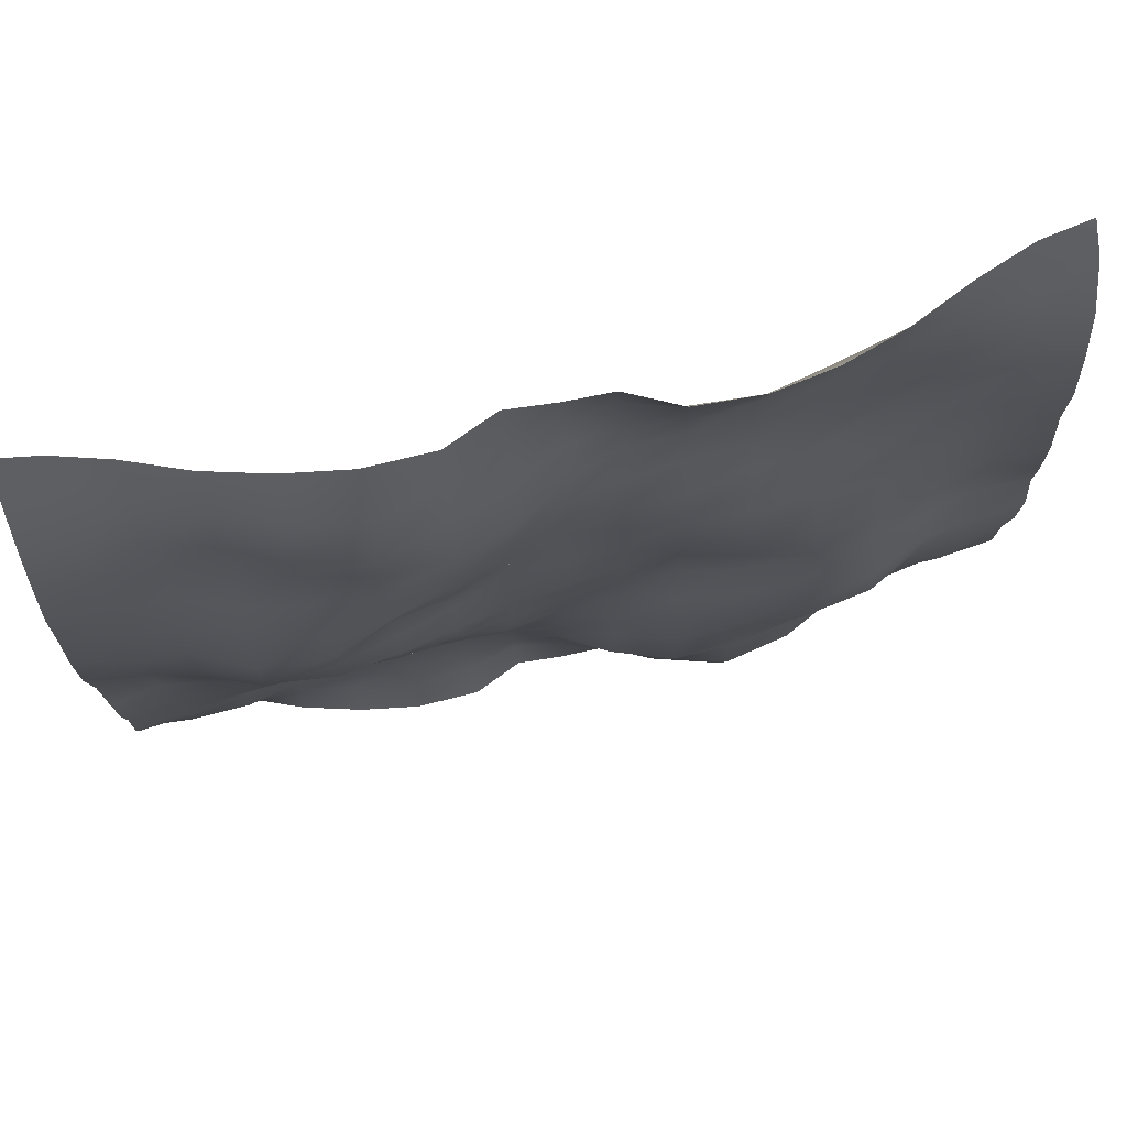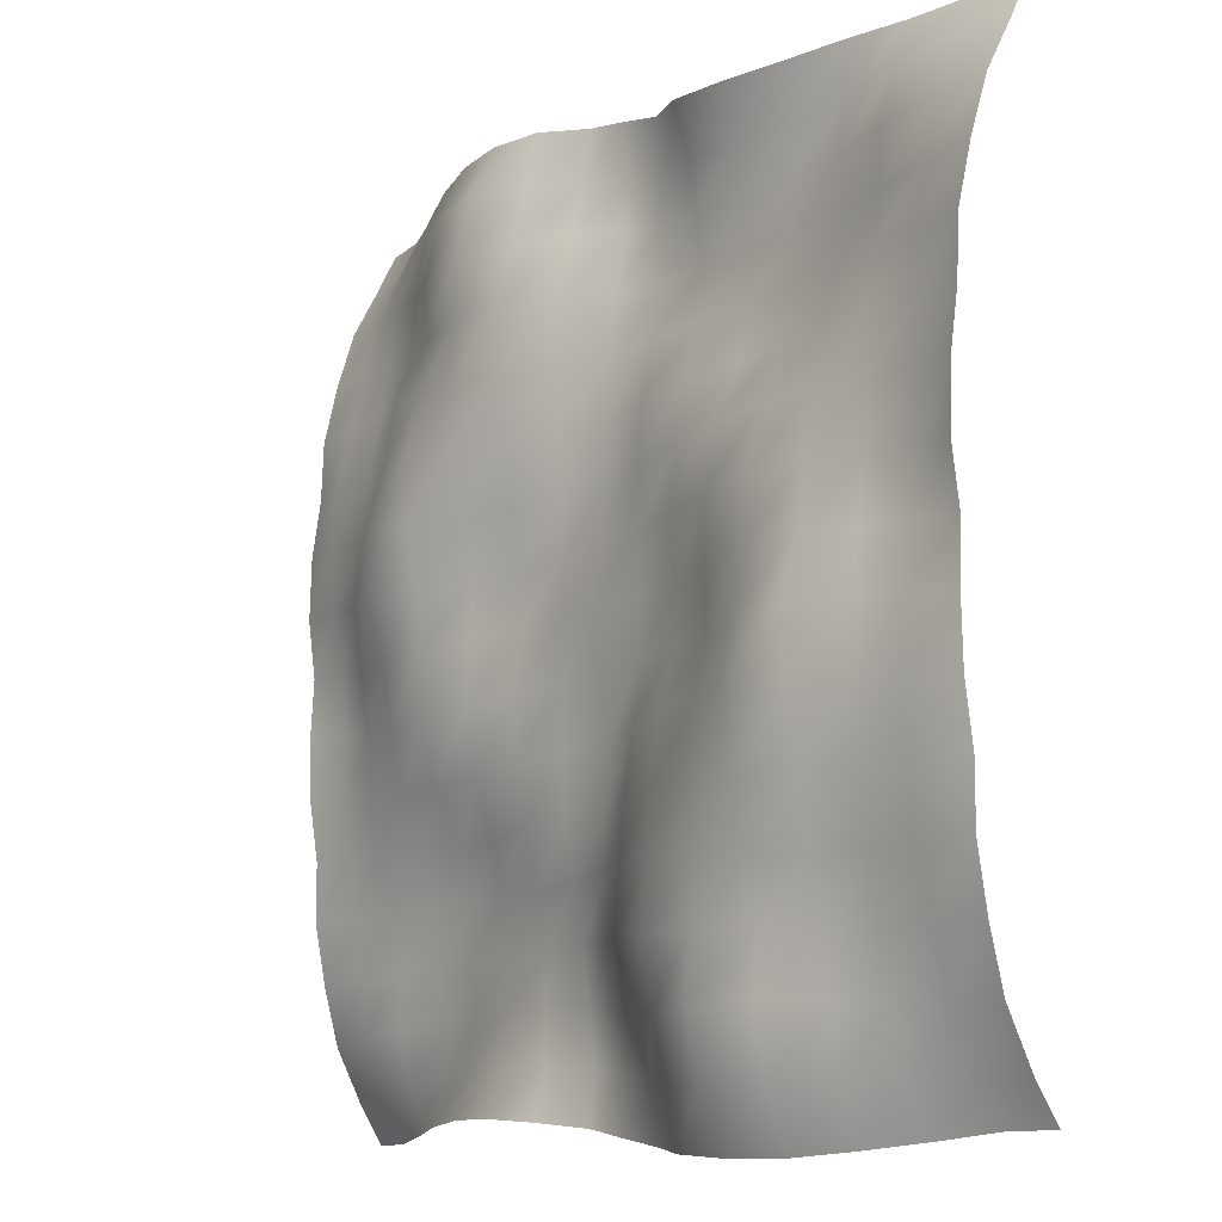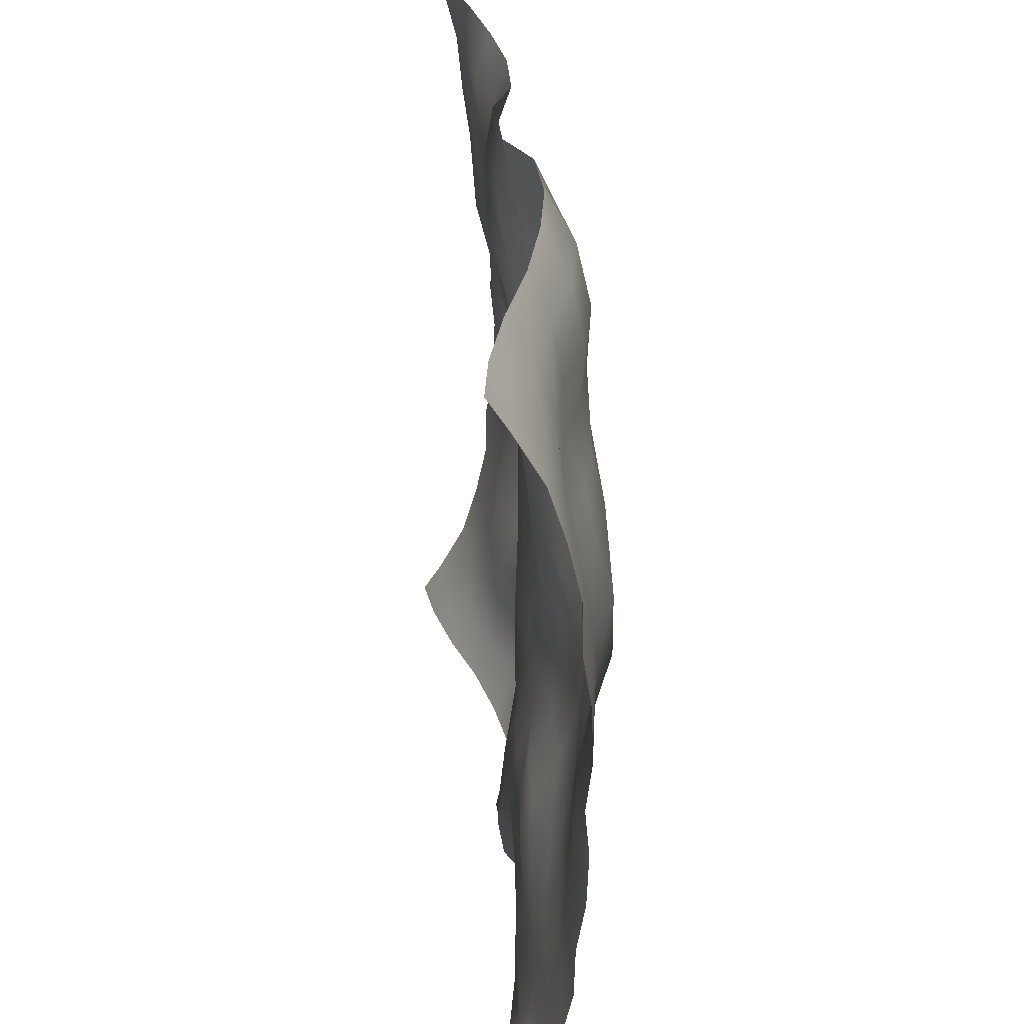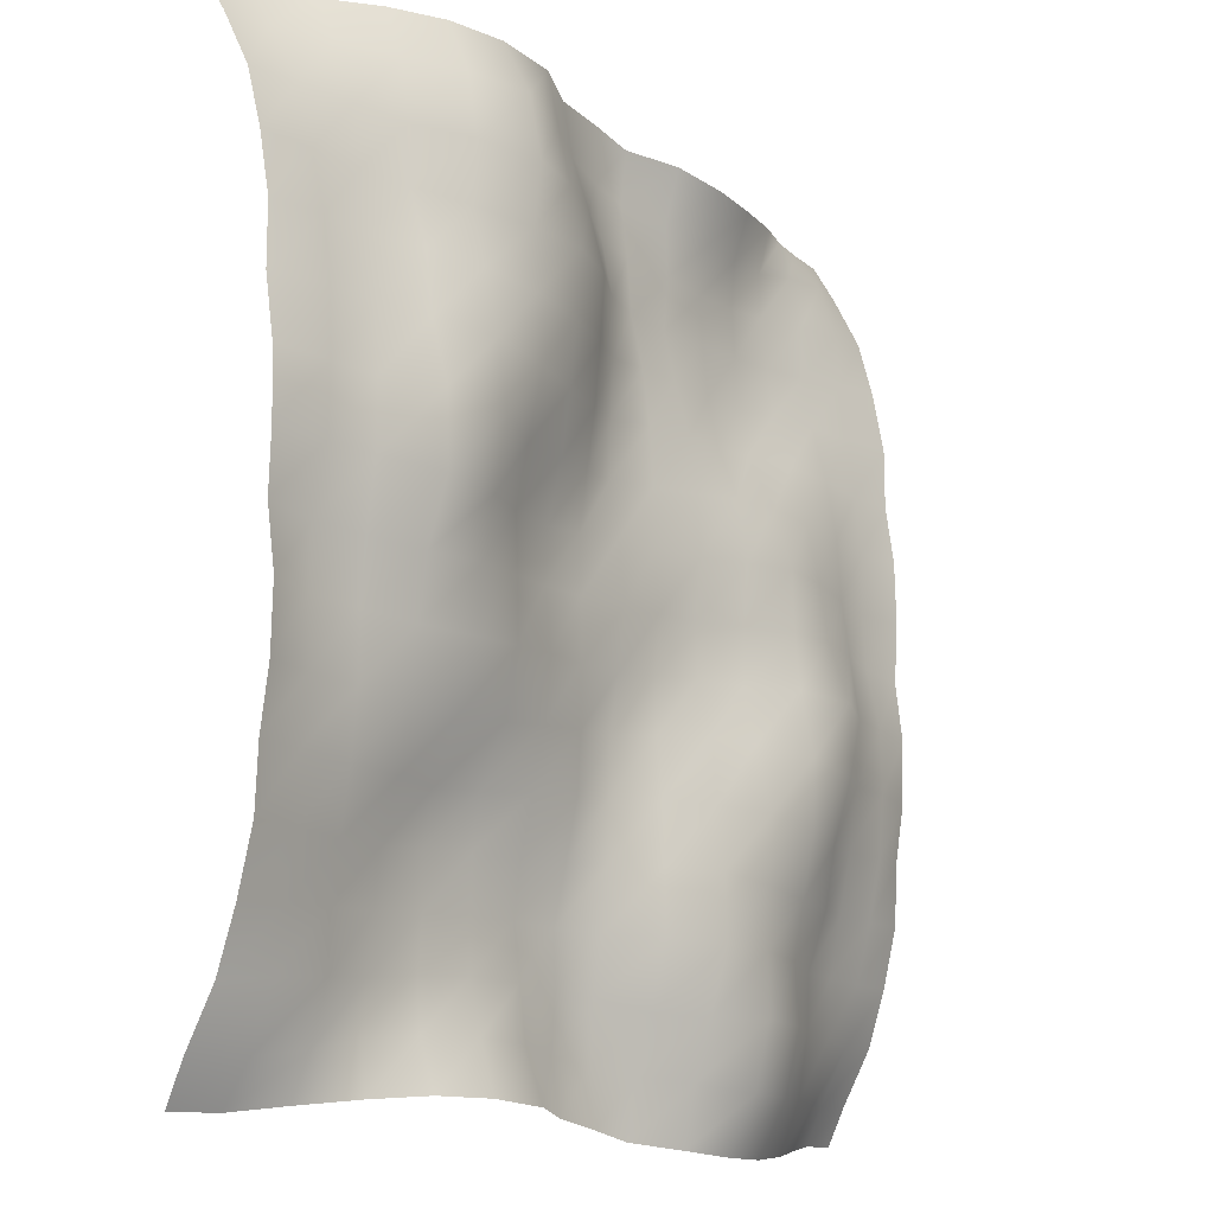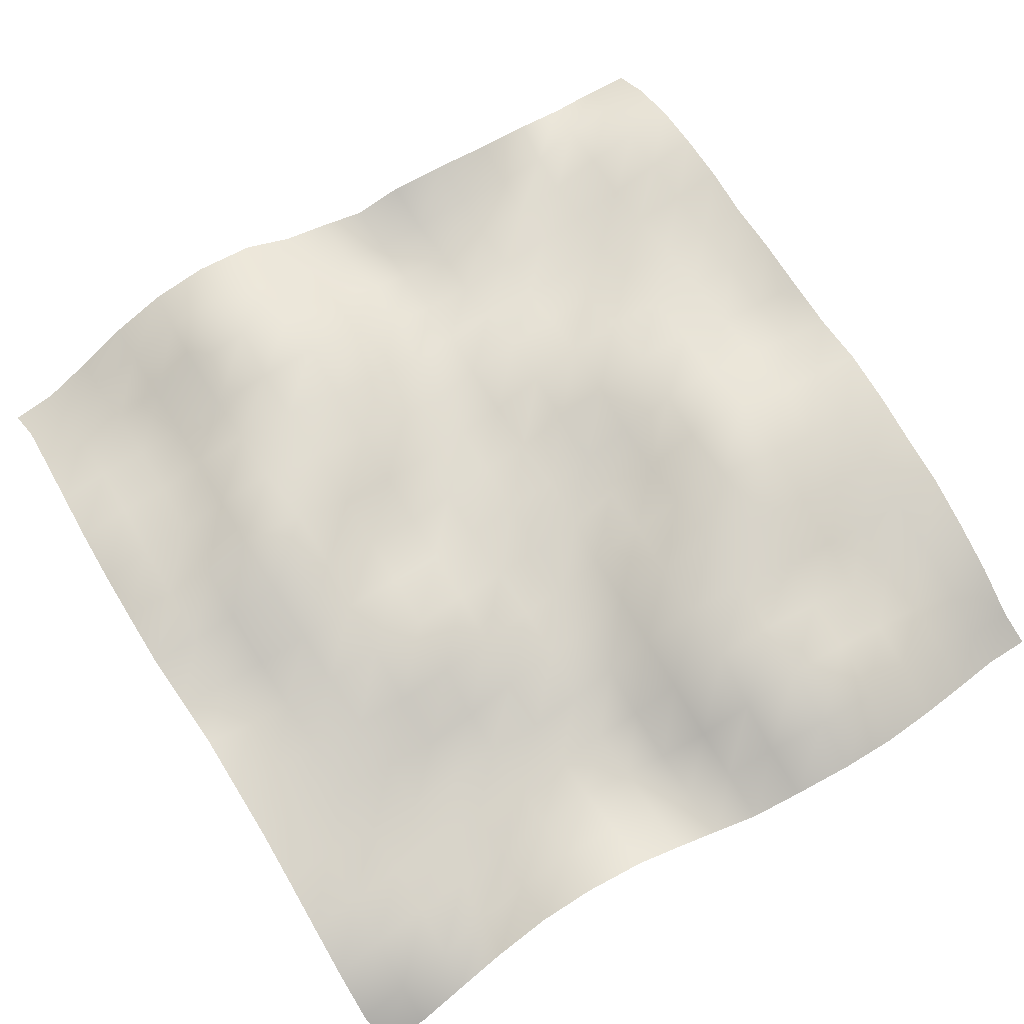
<metadata>
{"format":"obj","ext":"obj","renderer":"f3d","projection":"perspective","resolution":1024,"background":"white","views":[{"elev":75.3,"azim":167.1,"up":"+Z"},{"elev":-11.3,"azim":-127.8,"up":"+Z"},{"elev":36.7,"azim":84.2,"up":"+Z"},{"elev":-12.6,"azim":126.8,"up":"+Z"},{"elev":73.0,"azim":-31.9,"up":"+Y"}]}
</metadata>
<code>
o Plan.003_Plan.001
v 3.007e+04 -6160 -2.885e+04
v 2.669e+04 -5608 -2.88e+04
v 2.301e+04 -4383 -2.834e+04
v 1.919e+04 -2744 -2.791e+04
v 1.505e+04 -1541 -2.758e+04
v 1.094e+04 -859.6 -2.758e+04
v 6531 -1003 -2.787e+04
v 3086 -2551 -2.828e+04
v -97.46 -2461 -2.885e+04
v -3281 -2551 -2.942e+04
v -6726 -1003 -2.982e+04
v -1.113e+04 -859.6 -3.011e+04
v -1.525e+04 -1541 -3.012e+04
v -1.939e+04 -2744 -2.979e+04
v -2.32e+04 -4383 -2.935e+04
v -2.689e+04 -5608 -2.889e+04
v -3.027e+04 -6160 -2.885e+04
v 3.037e+04 -4729 -2.629e+04
v 2.676e+04 -3650 -2.605e+04
v 2.268e+04 -3401 -2.555e+04
v 1.889e+04 -3352 -2.477e+04
v 1.501e+04 -2651 -2.44e+04
v 1.094e+04 -1823 -2.427e+04
v 6673 -2147 -2.445e+04
v 3252 -3054 -2.487e+04
v 71.72 -2625 -2.52e+04
v -3180 -1913 -2.57e+04
v -6703 -235.9 -2.601e+04
v -1.107e+04 1088 -2.643e+04
v -1.558e+04 237.5 -2.648e+04
v -1.947e+04 -1378 -2.641e+04
v -2.326e+04 -2778 -2.648e+04
v -2.679e+04 -4436 -2.644e+04
v -2.997e+04 -4729 -2.629e+04
v 3.029e+04 -2777 -2.264e+04
v 2.663e+04 -2387 -2.223e+04
v 2.251e+04 -2439 -2.19e+04
v 1.874e+04 -3196 -2.165e+04
v 1.499e+04 -2895 -2.126e+04
v 1.101e+04 -2588 -2.099e+04
v 7030 -2286 -2.107e+04
v 3374 -2664 -2.133e+04
v 292.8 -2336 -2.168e+04
v -3059 -754 -2.212e+04
v -6875 799.5 -2.225e+04
v -1.122e+04 2033 -2.211e+04
v -1.582e+04 1119 -2.219e+04
v -1.953e+04 -696 -2.225e+04
v -2.31e+04 -1463 -2.248e+04
v -2.665e+04 -2401 -2.273e+04
v -3.005e+04 -2777 -2.264e+04
v 3.014e+04 -1626 -1.881e+04
v 2.643e+04 -1900 -1.858e+04
v 2.252e+04 -2405 -1.832e+04
v 1.881e+04 -2714 -1.812e+04
v 1.499e+04 -2635 -1.791e+04
v 1.112e+04 -2501 -1.778e+04
v 7165 -2631 -1.764e+04
v 3660 -2582 -1.777e+04
v 381.8 -1587 -1.786e+04
v -3037 400.4 -1.791e+04
v -7219 1833 -1.802e+04
v -1.15e+04 1797 -1.805e+04
v -1.58e+04 843.5 -1.831e+04
v -1.951e+04 -565.7 -1.864e+04
v -2.3e+04 -1133 -1.866e+04
v -2.653e+04 -1368 -1.881e+04
v -3.019e+04 -1626 -1.881e+04
v 2.998e+04 -757.3 -1.477e+04
v 2.641e+04 -1252 -1.474e+04
v 2.261e+04 -1736 -1.486e+04
v 1.882e+04 -2293 -1.482e+04
v 1.507e+04 -2640 -1.448e+04
v 1.132e+04 -2252 -1.433e+04
v 7395 -2027 -1.44e+04
v 3667 -1749 -1.424e+04
v 208.5 -1347 -1.39e+04
v -3221 217.1 -1.373e+04
v -7301 1606 -1.376e+04
v -1.147e+04 2018 -1.417e+04
v -1.565e+04 1653 -1.459e+04
v -1.96e+04 772.8 -1.477e+04
v -2.309e+04 -414.9 -1.482e+04
v -2.654e+04 -361.5 -1.488e+04
v -3.035e+04 -757.3 -1.477e+04
v 2.987e+04 -665.4 -1.079e+04
v 2.65e+04 -1035 -1.087e+04
v 2.287e+04 -868.2 -1.106e+04
v 1.892e+04 -1026 -1.124e+04
v 1.515e+04 -1836 -1.129e+04
v 1.146e+04 -1660 -1.105e+04
v 7530 -1025 -1.07e+04
v 3474 -1067 -1.041e+04
v 46.29 -1415 -1.005e+04
v -3396 -50.04 -9793
v -7310 1162 -9725
v -1.13e+04 2327 -9891
v -1.557e+04 2557 -1.041e+04
v -1.974e+04 1376 -1.072e+04
v -2.314e+04 346 -1.078e+04
v -2.675e+04 360.6 -1.078e+04
v -3.046e+04 -665.4 -1.079e+04
v 2.986e+04 -77.46 -6846
v 2.653e+04 -544.4 -6931
v 2.305e+04 -259 -7109
v 1.92e+04 -118.2 -7388
v 1.537e+04 -23.54 -7583
v 1.132e+04 -21.84 -7370
v 7396 -426.4 -6919
v 3450 -823.6 -6563
v -85.56 -1406 -6354
v -3517 -548.1 -5937
v -7434 655.3 -5680
v -1.126e+04 1246 -5589
v -1.519e+04 2889 -6025
v -1.985e+04 2613 -6578
v -2.339e+04 817.4 -6585
v -2.683e+04 617.1 -6634
v -3.047e+04 -77.46 -6846
v 2.986e+04 40.92 -2592
v 2.657e+04 -621 -2836
v 2.323e+04 -114.6 -3106
v 1.946e+04 631.9 -3361
v 1.535e+04 1234 -3433
v 1.114e+04 699.7 -3145
v 7278 -11.02 -2870
v 3540 -732 -2741
v -61.76 -790.3 -2693
v -3793 -805.7 -2310
v -7444 -306.5 -1916
v -1.123e+04 403.4 -1900
v -1.509e+04 2008 -1750
v -1.975e+04 2661 -1894
v -2.359e+04 982.6 -2258
v -2.686e+04 491.1 -2344
v -3.048e+04 40.92 -2592
v 3.007e+04 -318.1 1321
v 2.669e+04 -422.8 901.2
v 2.336e+04 364 672.7
v 1.949e+04 1216 455.6
v 1.519e+04 1483 644.8
v 1.099e+04 524.7 849.2
v 7253 -481.4 1052
v 3695 -615.3 1174
v -97.46 -265.6 1321
v -3890 -615.3 1468
v -7448 -481.4 1590
v -1.119e+04 524.7 1793
v -1.538e+04 1483 1998
v -1.968e+04 1216 2187
v -2.355e+04 364 1970
v -2.688e+04 -422.8 1741
v -3.027e+04 -318.1 1321
v 3.028e+04 40.92 5234
v 2.667e+04 491.1 4986
v 2.339e+04 982.6 4900
v 1.956e+04 2661 4536
v 1.489e+04 2008 4392
v 1.103e+04 403.4 4543
v 7249 -306.5 4558
v 3598 -805.7 4953
v -133.2 -790.3 5336
v -3735 -732 5384
v -7472 -11.02 5513
v -1.134e+04 699.7 5787
v -1.555e+04 1234 6075
v -1.965e+04 631.9 6004
v -2.342e+04 -114.6 5749
v -2.676e+04 -621 5479
v -3.006e+04 40.92 5234
v 3.028e+04 -77.46 9489
v 2.663e+04 617.1 9276
v 2.32e+04 817.4 9227
v 1.965e+04 2613 9220
v 1.5e+04 2889 8668
v 1.106e+04 1246 8232
v 7239 655.3 8322
v 3322 -548.1 8579
v -109.4 -1406 8997
v -3645 -823.6 9206
v -7591 -426.4 9562
v -1.151e+04 -21.84 1.001e+04
v -1.556e+04 -23.54 1.023e+04
v -1.939e+04 -118.2 1.003e+04
v -2.324e+04 -259 9752
v -2.672e+04 -544.4 9573
v -3.006e+04 -77.46 9489
v 3.027e+04 -665.4 1.343e+04
v 2.656e+04 360.6 1.343e+04
v 2.294e+04 346 1.343e+04
v 1.955e+04 1376 1.337e+04
v 1.538e+04 2557 1.306e+04
v 1.111e+04 2327 1.253e+04
v 7115 1162 1.237e+04
v 3201 -50.04 1.244e+04
v -241.2 -1415 1.269e+04
v -3669 -1067 1.305e+04
v -7725 -1025 1.334e+04
v -1.166e+04 -1660 1.37e+04
v -1.534e+04 -1836 1.394e+04
v -1.912e+04 -1026 1.388e+04
v -2.306e+04 -868.2 1.371e+04
v -2.67e+04 -1035 1.351e+04
v -3.007e+04 -665.4 1.343e+04
v 3.016e+04 -757.3 1.741e+04
v 2.634e+04 -361.5 1.752e+04
v 2.29e+04 -414.9 1.746e+04
v 1.941e+04 772.8 1.741e+04
v 1.545e+04 1653 1.724e+04
v 1.128e+04 2018 1.682e+04
v 7107 1606 1.64e+04
v 3026 217.1 1.637e+04
v -403.4 -1347 1.655e+04
v -3862 -1749 1.688e+04
v -7590 -2027 1.705e+04
v -1.152e+04 -2252 1.697e+04
v -1.527e+04 -2640 1.712e+04
v -1.901e+04 -2293 1.746e+04
v -2.281e+04 -1736 1.751e+04
v -2.66e+04 -1252 1.738e+04
v -3.018e+04 -757.3 1.741e+04
v 3e+04 -1626 2.145e+04
v 2.634e+04 -1368 2.145e+04
v 2.281e+04 -1133 2.13e+04
v 1.932e+04 -565.7 2.128e+04
v 1.56e+04 843.5 2.095e+04
v 1.131e+04 1797 2.07e+04
v 7024 1833 2.066e+04
v 2843 400.4 2.055e+04
v -576.7 -1587 2.05e+04
v -3854 -2582 2.041e+04
v -7360 -2631 2.029e+04
v -1.131e+04 -2501 2.042e+04
v -1.518e+04 -2635 2.055e+04
v -1.9e+04 -2714 2.076e+04
v -2.271e+04 -2405 2.096e+04
v -2.663e+04 -1900 2.122e+04
v -3.034e+04 -1626 2.145e+04
v 2.985e+04 -2777 2.528e+04
v 2.646e+04 -2401 2.537e+04
v 2.29e+04 -1463 2.512e+04
v 1.933e+04 -696 2.49e+04
v 1.563e+04 1119 2.483e+04
v 1.103e+04 2033 2.475e+04
v 6680 799.5 2.489e+04
v 2864 -754 2.477e+04
v -487.7 -2336 2.432e+04
v -3569 -2664 2.398e+04
v -7225 -2286 2.372e+04
v -1.12e+04 -2588 2.363e+04
v -1.518e+04 -2895 2.39e+04
v -1.894e+04 -3196 2.429e+04
v -2.27e+04 -2439 2.454e+04
v -2.683e+04 -2387 2.487e+04
v -3.049e+04 -2777 2.528e+04
v 2.977e+04 -4729 2.893e+04
v 2.659e+04 -4436 2.908e+04
v 2.306e+04 -2778 2.912e+04
v 1.927e+04 -1378 2.906e+04
v 1.539e+04 237.5 2.912e+04
v 1.087e+04 1088 2.907e+04
v 6508 -235.9 2.865e+04
v 2986 -1913 2.834e+04
v -266.6 -2625 2.784e+04
v -3446 -3054 2.751e+04
v -6868 -2147 2.709e+04
v -1.114e+04 -1823 2.691e+04
v -1.521e+04 -2651 2.704e+04
v -1.909e+04 -3352 2.741e+04
v -2.287e+04 -3401 2.819e+04
v -2.695e+04 -3650 2.87e+04
v -3.056e+04 -4729 2.893e+04
v 3.007e+04 -6160 3.149e+04
v 2.669e+04 -5608 3.154e+04
v 2.301e+04 -4383 3.199e+04
v 1.919e+04 -2744 3.243e+04
v 1.505e+04 -1541 3.276e+04
v 1.094e+04 -859.6 3.275e+04
v 6531 -1003 3.246e+04
v 3086 -2551 3.206e+04
v -97.46 -2461 3.149e+04
v -3281 -2551 3.092e+04
v -6726 -1003 3.052e+04
v -1.113e+04 -859.6 3.023e+04
v -1.525e+04 -1541 3.022e+04
v -1.939e+04 -2744 3.055e+04
v -2.32e+04 -4383 3.098e+04
v -2.689e+04 -5608 3.144e+04
v -3.027e+04 -6160 3.149e+04
f 1 18 19 2
f 2 19 20 3
f 3 20 21 4
f 4 21 22 5
f 5 22 23 6
f 6 23 24 7
f 7 24 25 8
f 8 25 26 9
f 9 26 27 10
f 10 27 28 11
f 11 28 29 12
f 12 29 30 13
f 13 30 31 14
f 14 31 32 15
f 15 32 33 16
f 16 33 34 17
f 18 35 36 19
f 19 36 37 20
f 20 37 38 21
f 21 38 39 22
f 22 39 40 23
f 23 40 41 24
f 24 41 42 25
f 25 42 43 26
f 26 43 44 27
f 27 44 45 28
f 28 45 46 29
f 29 46 47 30
f 30 47 48 31
f 31 48 49 32
f 32 49 50 33
f 33 50 51 34
f 35 52 53 36
f 36 53 54 37
f 37 54 55 38
f 38 55 56 39
f 39 56 57 40
f 40 57 58 41
f 41 58 59 42
f 42 59 60 43
f 43 60 61 44
f 44 61 62 45
f 45 62 63 46
f 46 63 64 47
f 47 64 65 48
f 48 65 66 49
f 49 66 67 50
f 50 67 68 51
f 52 69 70 53
f 53 70 71 54
f 54 71 72 55
f 55 72 73 56
f 56 73 74 57
f 57 74 75 58
f 58 75 76 59
f 59 76 77 60
f 60 77 78 61
f 61 78 79 62
f 62 79 80 63
f 63 80 81 64
f 64 81 82 65
f 65 82 83 66
f 66 83 84 67
f 67 84 85 68
f 69 86 87 70
f 70 87 88 71
f 71 88 89 72
f 72 89 90 73
f 73 90 91 74
f 74 91 92 75
f 75 92 93 76
f 76 93 94 77
f 77 94 95 78
f 78 95 96 79
f 79 96 97 80
f 80 97 98 81
f 81 98 99 82
f 82 99 100 83
f 83 100 101 84
f 84 101 102 85
f 86 103 104 87
f 87 104 105 88
f 88 105 106 89
f 89 106 107 90
f 90 107 108 91
f 91 108 109 92
f 92 109 110 93
f 93 110 111 94
f 94 111 112 95
f 95 112 113 96
f 96 113 114 97
f 97 114 115 98
f 98 115 116 99
f 99 116 117 100
f 100 117 118 101
f 101 118 119 102
f 103 120 121 104
f 104 121 122 105
f 105 122 123 106
f 106 123 124 107
f 107 124 125 108
f 108 125 126 109
f 109 126 127 110
f 110 127 128 111
f 111 128 129 112
f 112 129 130 113
f 113 130 131 114
f 114 131 132 115
f 115 132 133 116
f 116 133 134 117
f 117 134 135 118
f 118 135 136 119
f 120 137 138 121
f 121 138 139 122
f 122 139 140 123
f 123 140 141 124
f 124 141 142 125
f 125 142 143 126
f 126 143 144 127
f 127 144 145 128
f 128 145 146 129
f 129 146 147 130
f 130 147 148 131
f 131 148 149 132
f 132 149 150 133
f 133 150 151 134
f 134 151 152 135
f 135 152 153 136
f 137 154 155 138
f 138 155 156 139
f 139 156 157 140
f 140 157 158 141
f 141 158 159 142
f 142 159 160 143
f 143 160 161 144
f 144 161 162 145
f 145 162 163 146
f 146 163 164 147
f 147 164 165 148
f 148 165 166 149
f 149 166 167 150
f 150 167 168 151
f 151 168 169 152
f 152 169 170 153
f 154 171 172 155
f 155 172 173 156
f 156 173 174 157
f 157 174 175 158
f 158 175 176 159
f 159 176 177 160
f 160 177 178 161
f 161 178 179 162
f 162 179 180 163
f 163 180 181 164
f 164 181 182 165
f 165 182 183 166
f 166 183 184 167
f 167 184 185 168
f 168 185 186 169
f 169 186 187 170
f 171 188 189 172
f 172 189 190 173
f 173 190 191 174
f 174 191 192 175
f 175 192 193 176
f 176 193 194 177
f 177 194 195 178
f 178 195 196 179
f 179 196 197 180
f 180 197 198 181
f 181 198 199 182
f 182 199 200 183
f 183 200 201 184
f 184 201 202 185
f 185 202 203 186
f 186 203 204 187
f 188 205 206 189
f 189 206 207 190
f 190 207 208 191
f 191 208 209 192
f 192 209 210 193
f 193 210 211 194
f 194 211 212 195
f 195 212 213 196
f 196 213 214 197
f 197 214 215 198
f 198 215 216 199
f 199 216 217 200
f 200 217 218 201
f 201 218 219 202
f 202 219 220 203
f 203 220 221 204
f 205 222 223 206
f 206 223 224 207
f 207 224 225 208
f 208 225 226 209
f 209 226 227 210
f 210 227 228 211
f 211 228 229 212
f 212 229 230 213
f 213 230 231 214
f 214 231 232 215
f 215 232 233 216
f 216 233 234 217
f 217 234 235 218
f 218 235 236 219
f 219 236 237 220
f 220 237 238 221
f 222 239 240 223
f 223 240 241 224
f 224 241 242 225
f 225 242 243 226
f 226 243 244 227
f 227 244 245 228
f 228 245 246 229
f 229 246 247 230
f 230 247 248 231
f 231 248 249 232
f 232 249 250 233
f 233 250 251 234
f 234 251 252 235
f 235 252 253 236
f 236 253 254 237
f 237 254 255 238
f 239 256 257 240
f 240 257 258 241
f 241 258 259 242
f 242 259 260 243
f 243 260 261 244
f 244 261 262 245
f 245 262 263 246
f 246 263 264 247
f 247 264 265 248
f 248 265 266 249
f 249 266 267 250
f 250 267 268 251
f 251 268 269 252
f 252 269 270 253
f 253 270 271 254
f 254 271 272 255
f 256 273 274 257
f 257 274 275 258
f 258 275 276 259
f 259 276 277 260
f 260 277 278 261
f 261 278 279 262
f 262 279 280 263
f 263 280 281 264
f 264 281 282 265
f 265 282 283 266
f 266 283 284 267
f 267 284 285 268
f 268 285 286 269
f 269 286 287 270
f 270 287 288 271
f 271 288 289 272

</code>
